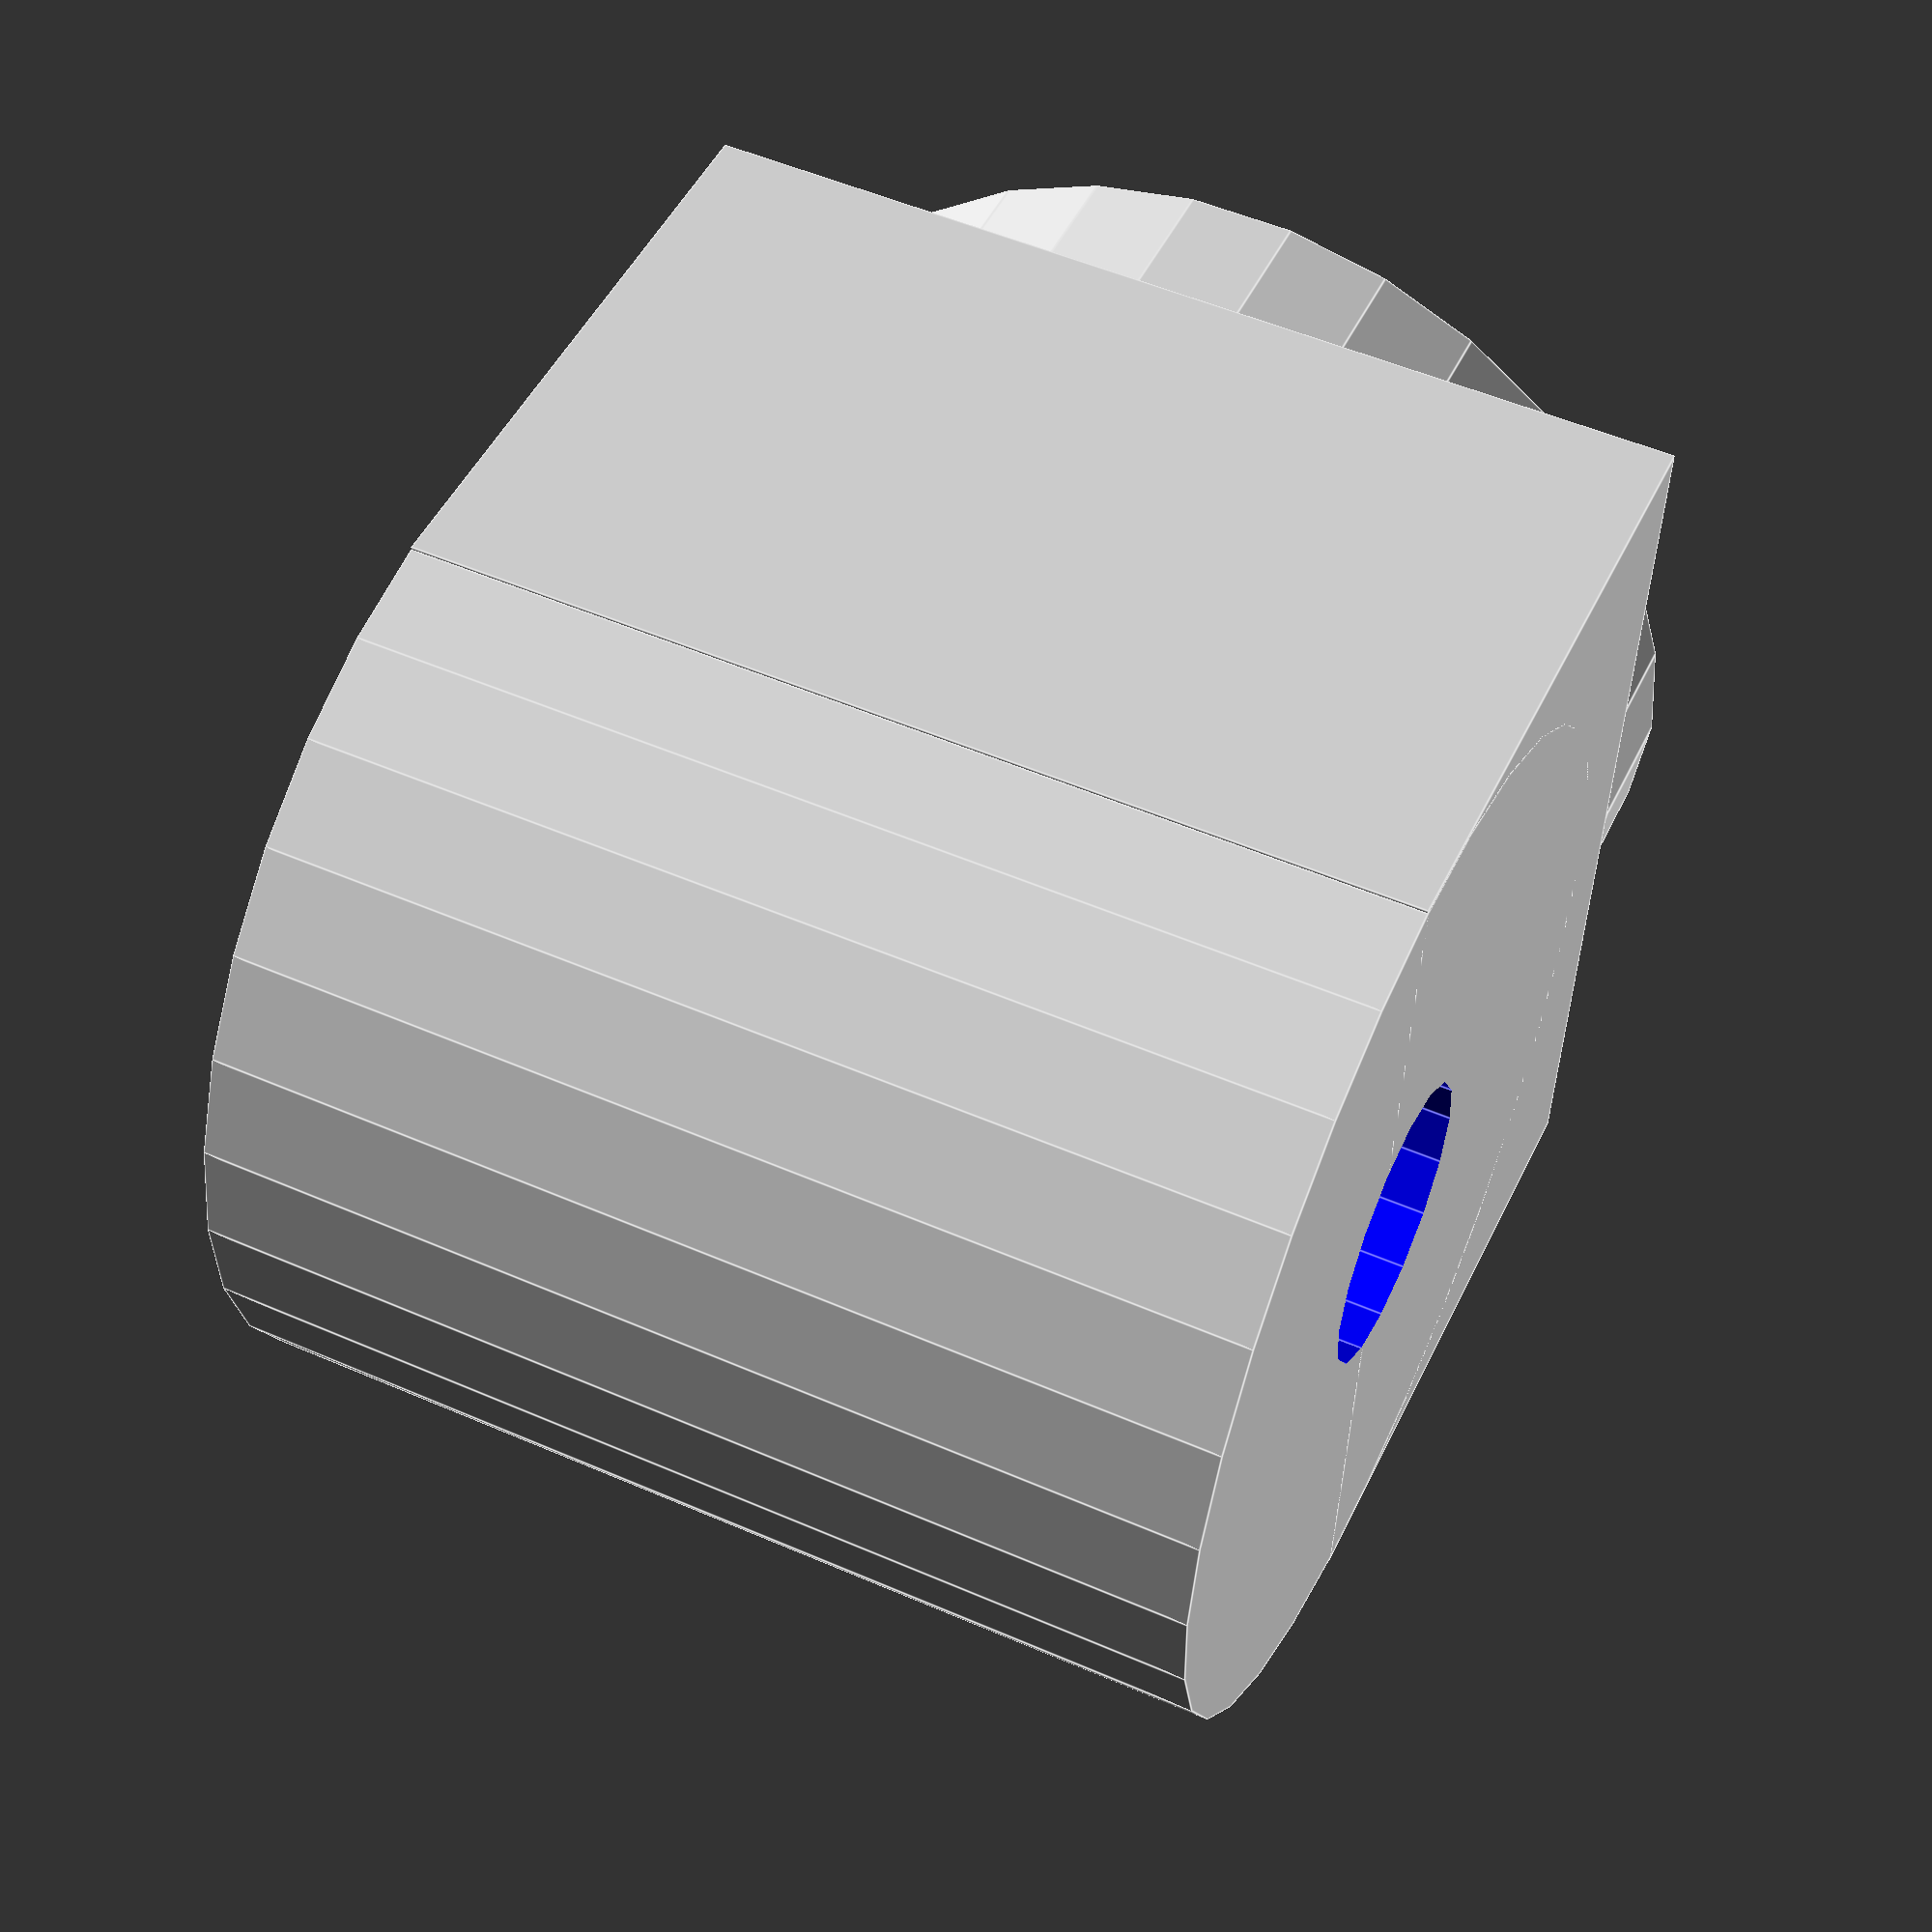
<openscad>
//FAB SCAN ALT LASER HOLDER
//JACK TAYLOR 2016
BASE_DIAMETER=35;
HBD=BASE_DIAMETER/2;
LASER_DIAMETER=10;
PLUG_HEIGHT=4.81;
TURRET_HEIGHT=38 - PLUG_HEIGHT;
   CC = TURRET_HEIGHT-HBD+2*PLUG_HEIGHT;

module turret()
{
    cylinder(r=HBD, h=PLUG_HEIGHT);
 

    union()
    {
    translate([-HBD,0,CC])
    rotate([0,90,0])
    cylinder(r=HBD,h=BASE_DIAMETER);
    }
    {
    translate([-HBD,-HBD,PLUG_HEIGHT])
    cube([BASE_DIAMETER,BASE_DIAMETER,PLUG_HEIGHT+HBD]);
    }

}

difference()
{
turret();
color("blue")
translate([-HBD-1,0,CC])
rotate([0,90,0])
cylinder(r=LASER_DIAMETER/2,h=BASE_DIAMETER+2);
}


</openscad>
<views>
elev=131.5 azim=181.8 roll=155.1 proj=p view=edges
</views>
